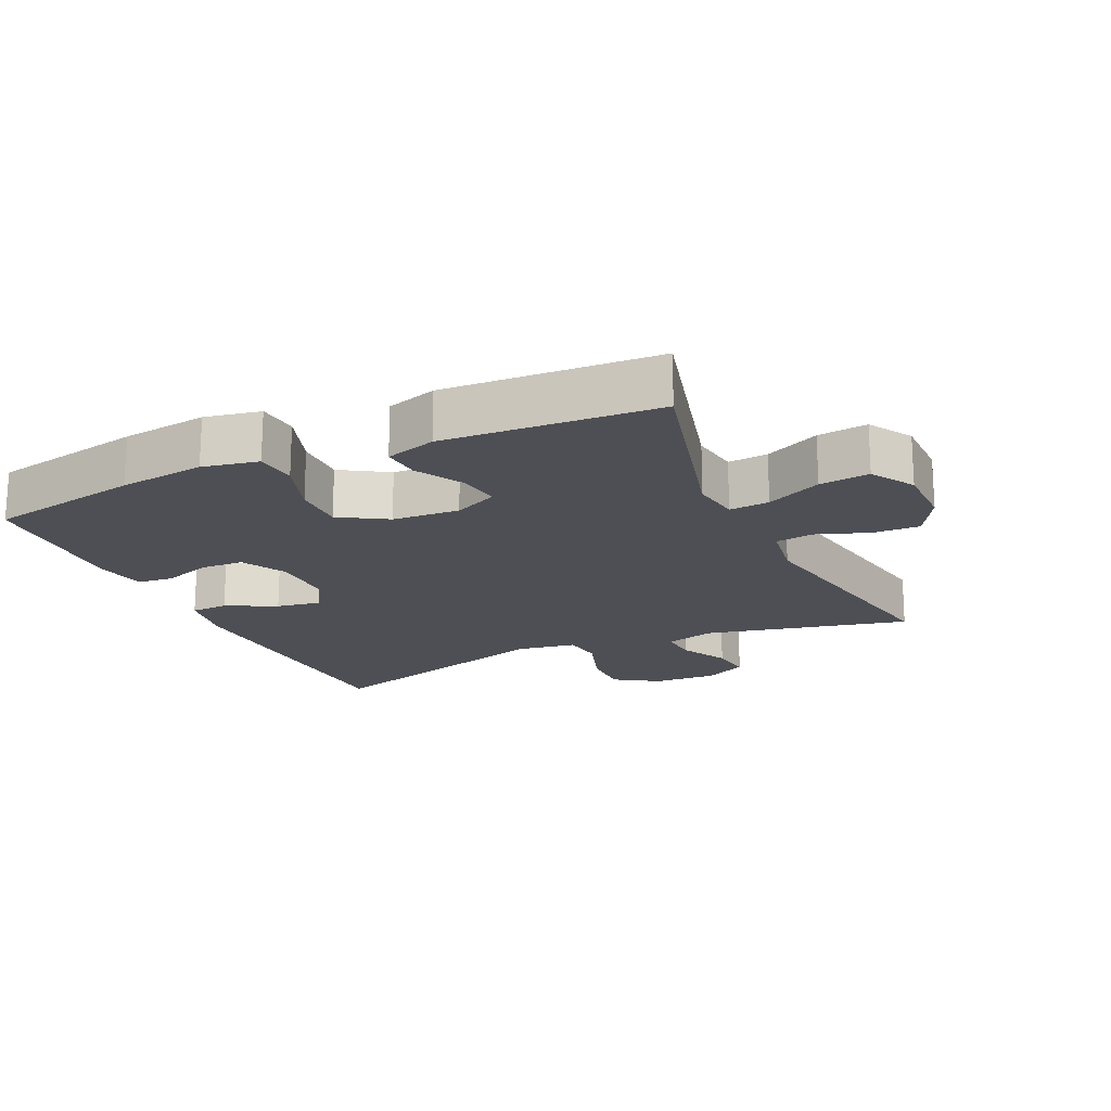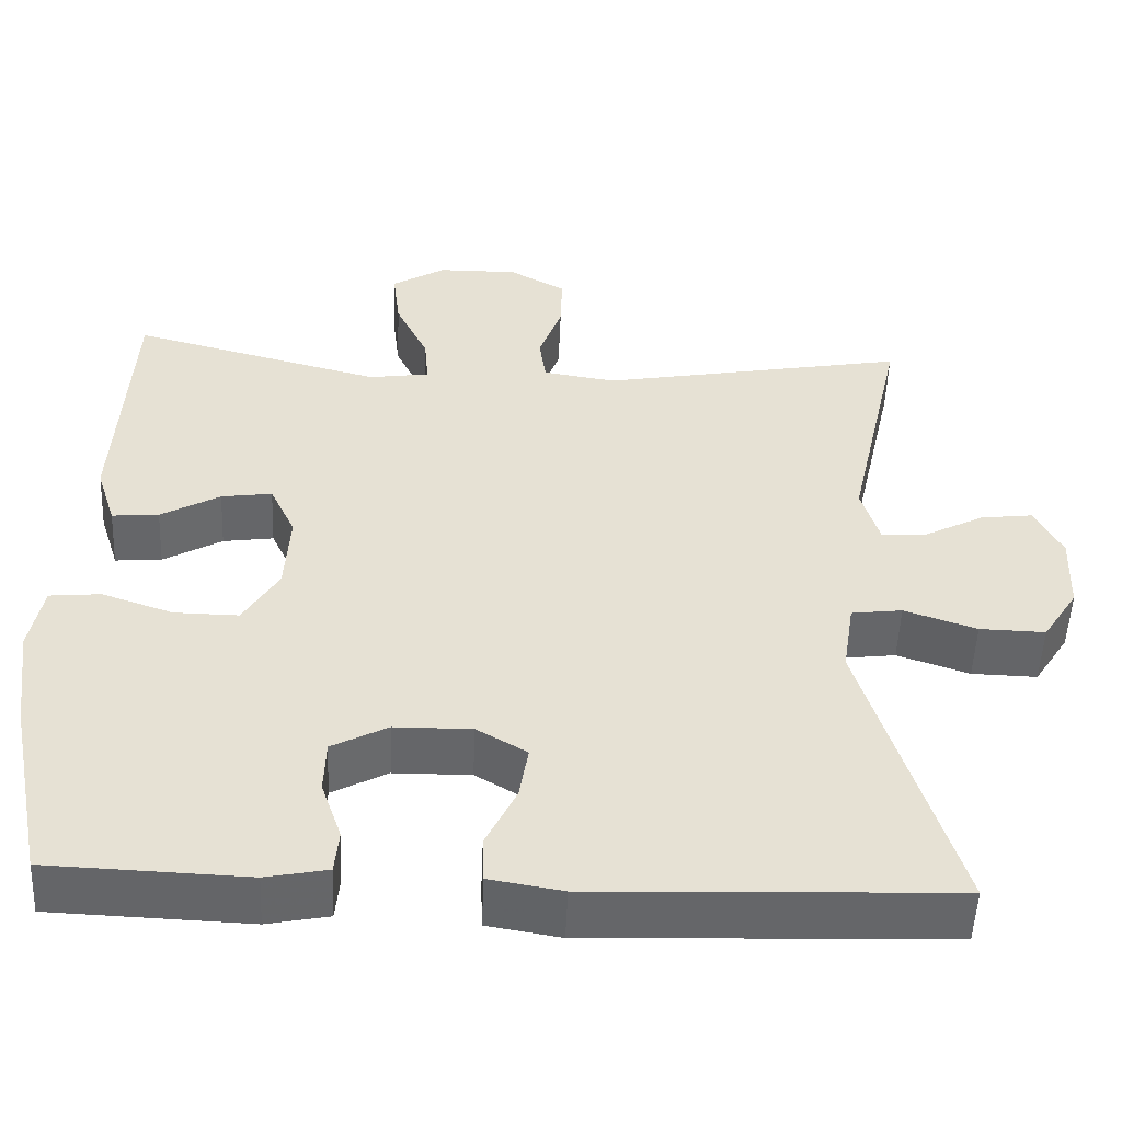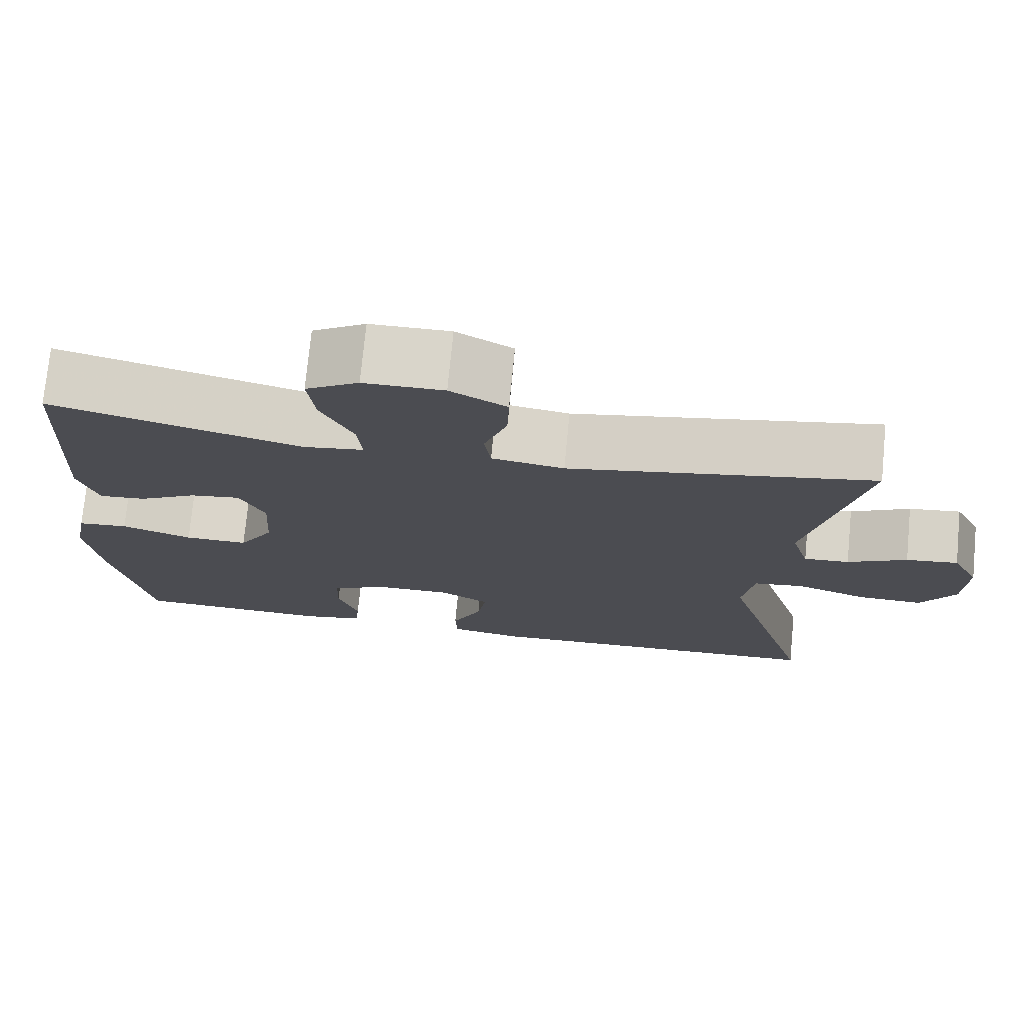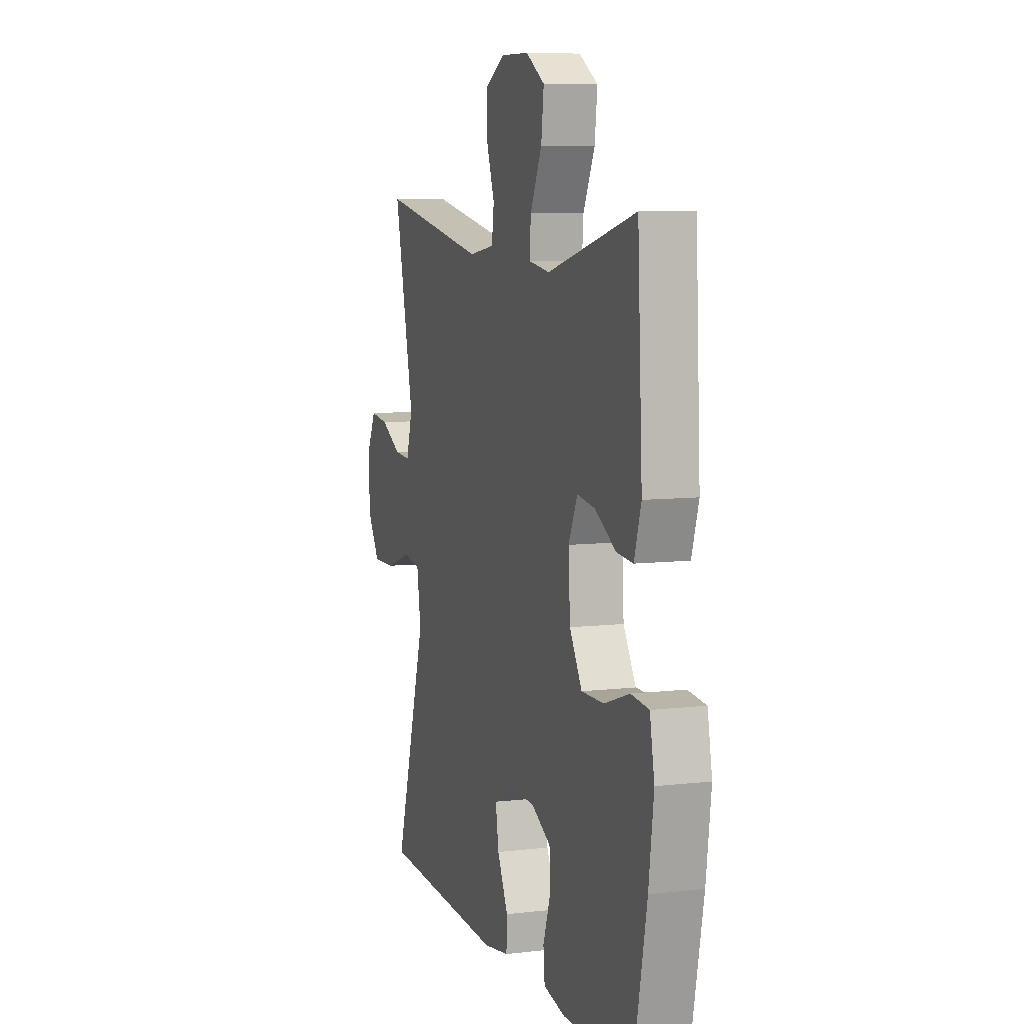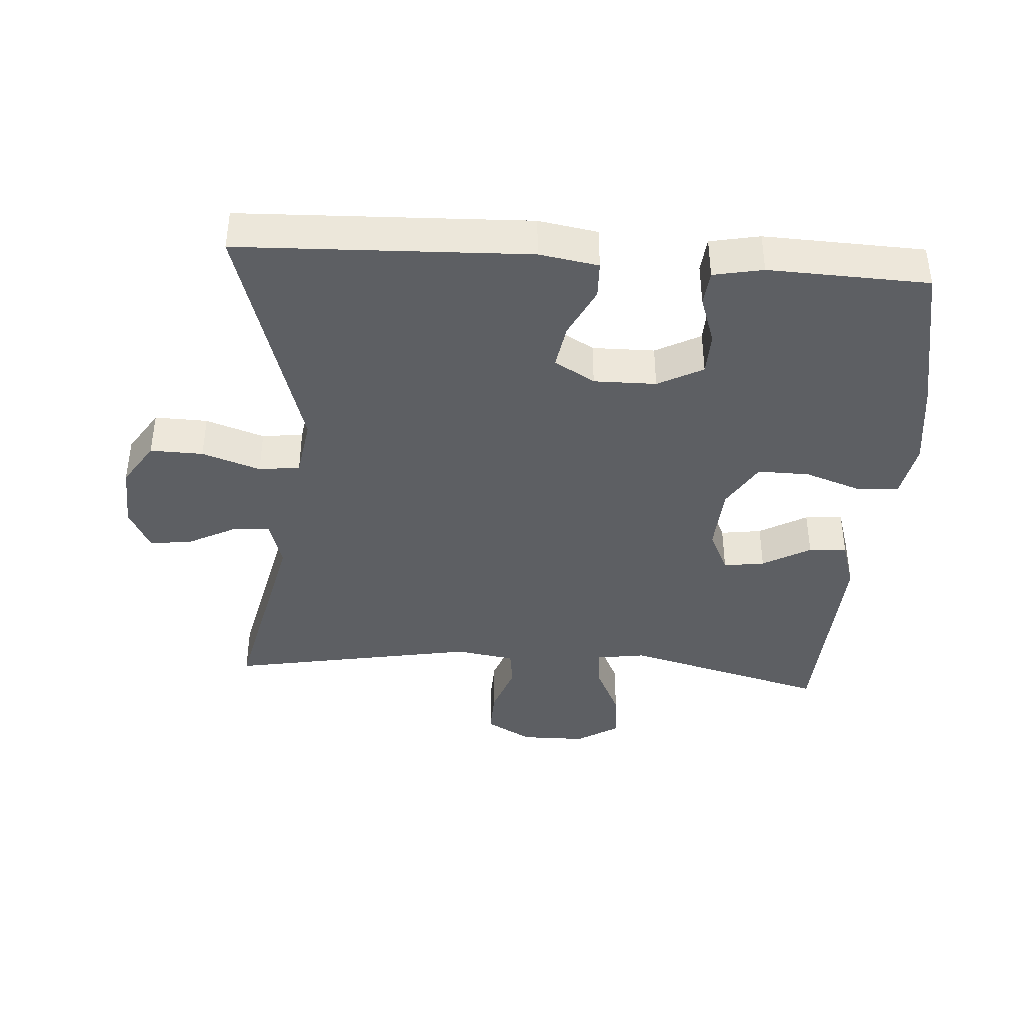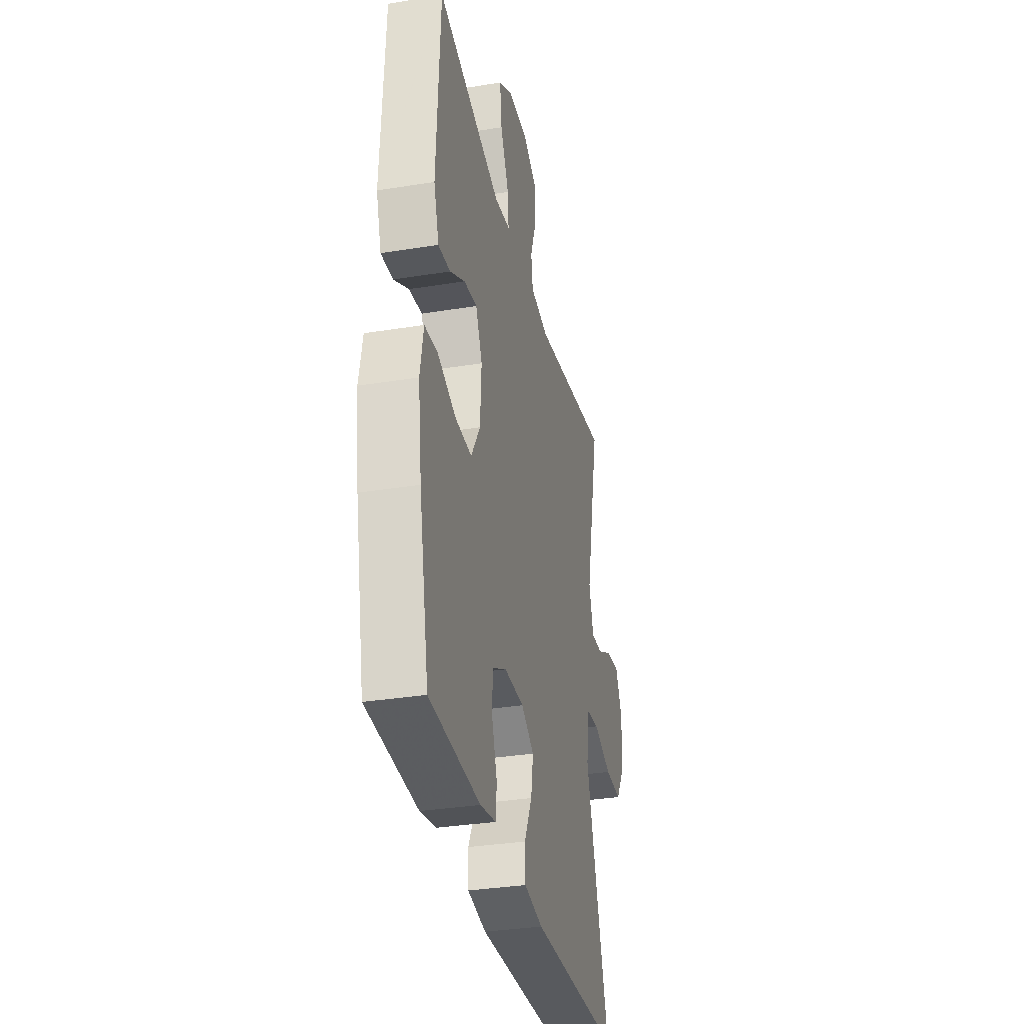
<metadata>
{"format":"obj","ext":"obj","renderer":"f3d","projection":"perspective","resolution":1024,"background":"white","views":[{"elev":-18.4,"azim":-65.4,"up":"+Y"},{"elev":-51.7,"azim":-2.4,"up":"+Z"},{"elev":74.4,"azim":5.5,"up":"+Z"},{"elev":8.0,"azim":-108.1,"up":"+Z"},{"elev":-40.1,"azim":176.0,"up":"+Y"},{"elev":-33.2,"azim":-77.4,"up":"+Z"}]}
</metadata>
<code>
v 0.5 0.07 -0.5
v 0.064 0.07 -0.516
v -0.025 0.07 -0.501
v -0.027 0.07 -0.445
v 0.01 0.07 -0.369
v 0.021 0.07 -0.302
v -0.04 0.07 -0.266
v -0.134 0.07 -0.267
v -0.202 0.07 -0.303
v -0.204 0.07 -0.368
v -0.179 0.07 -0.441
v -0.184 0.07 -0.494
v -0.259 0.07 -0.509
v -0.5 0.07 -0.5
v -0.546 0.07 -0.269
v -0.563 0.07 -0.139
v -0.547 0.07 -0.055
v -0.485 0.07 -0.049
v -0.398 0.07 -0.079
v -0.32 0.07 -0.08
v -0.277 0.07 -0.009
v -0.271 0.07 0.092
v -0.302 0.07 0.158
v -0.364 0.07 0.149
v -0.436 0.07 0.108
v -0.493 0.07 0.103
v -0.517 0.07 0.179
v -0.5 0.07 0.5
v -0.194 0.07 0.42
v -0.12 0.07 0.431
v -0.125 0.07 0.491
v -0.165 0.07 0.574
v -0.174 0.07 0.649
v -0.109 0.07 0.689
v -0.011 0.07 0.69
v 0.058 0.07 0.651
v 0.056 0.07 0.581
v 0.028 0.07 0.502
v 0.036 0.07 0.445
v 0.125 0.07 0.431
v 0.5 0.07 0.5
v 0.431 0.07 0.19
v 0.453 0.07 0.116
v 0.509 0.07 0.12
v 0.582 0.07 0.158
v 0.646 0.07 0.166
v 0.679 0.07 0.101
v 0.675 0.07 0.004
v 0.632 0.07 -0.063
v 0.552 0.07 -0.061
v 0.464 0.07 -0.031
v 0.402 0.07 -0.039
v 0.388 0.07 -0.129
v 0.5 0 -0.5
v 0.064 0 -0.516
v -0.025 0 -0.501
v -0.027 0 -0.445
v 0.01 0 -0.369
v 0.021 0 -0.302
v -0.04 0 -0.266
v -0.134 0 -0.267
v -0.202 0 -0.303
v -0.204 0 -0.368
v -0.179 0 -0.441
v -0.184 0 -0.494
v -0.259 0 -0.509
v -0.5 0 -0.5
v -0.546 0 -0.269
v -0.563 0 -0.139
v -0.547 0 -0.055
v -0.485 0 -0.049
v -0.398 0 -0.079
v -0.32 0 -0.08
v -0.277 0 -0.009
v -0.271 0 0.092
v -0.302 0 0.158
v -0.364 0 0.149
v -0.436 0 0.108
v -0.493 0 0.103
v -0.517 0 0.179
v -0.5 0 0.5
v -0.194 0 0.42
v -0.12 0 0.431
v -0.125 0 0.491
v -0.165 0 0.574
v -0.174 0 0.649
v -0.109 0 0.689
v -0.011 0 0.69
v 0.058 0 0.651
v 0.056 0 0.581
v 0.028 0 0.502
v 0.036 0 0.445
v 0.125 0 0.431
v 0.5 0 0.5
v 0.431 0 0.19
v 0.453 0 0.116
v 0.509 0 0.12
v 0.582 0 0.158
v 0.646 0 0.166
v 0.679 0 0.101
v 0.675 0 0.004
v 0.632 0 -0.063
v 0.552 0 -0.061
v 0.464 0 -0.031
v 0.402 0 -0.039
v 0.388 0 -0.129
f 48 49 50 51
f 48 51 52
f 47 48 52
f 44 45 46 47
f 43 44 47 52
f 42 43 52
f 40 41 42
f 39 40 42 52
f 35 36 37 38
f 35 38 39
f 34 35 39
f 31 32 33 34
f 30 31 34 39
f 29 30 39 52
f 24 25 26 27
f 23 24 27 28
f 16 17 18 19
f 16 19 20
f 15 16 20
f 14 15 20
f 13 14 20 21
f 10 11 12 13
f 9 10 13 21
f 2 3 4 5
f 53 1 2 5
f 53 5 6
f 52 53 6 7
f 23 28 29 52
f 22 23 52 7
f 8 9 21 22
f 7 8 22
f 104 103 102 101
f 105 104 101
f 105 101 100
f 100 99 98 97
f 105 100 97 96
f 105 96 95
f 95 94 93
f 105 95 93 92
f 91 90 89 88
f 92 91 88
f 92 88 87
f 87 86 85 84
f 92 87 84 83
f 105 92 83 82
f 80 79 78 77
f 81 80 77 76
f 72 71 70 69
f 73 72 69
f 73 69 68
f 73 68 67
f 74 73 67 66
f 66 65 64 63
f 74 66 63 62
f 58 57 56 55
f 58 55 54 106
f 59 58 106
f 60 59 106 105
f 105 82 81 76
f 60 105 76 75
f 75 74 62 61
f 75 61 60
f 1 54 55 2
f 2 55 56 3
f 3 56 57 4
f 4 57 58 5
f 5 58 59 6
f 6 59 60 7
f 7 60 61 8
f 8 61 62 9
f 9 62 63 10
f 10 63 64 11
f 11 64 65 12
f 12 65 66 13
f 13 66 67 14
f 14 67 68 15
f 15 68 69 16
f 16 69 70 17
f 17 70 71 18
f 18 71 72 19
f 19 72 73 20
f 20 73 74 21
f 21 74 75 22
f 22 75 76 23
f 23 76 77 24
f 24 77 78 25
f 25 78 79 26
f 26 79 80 27
f 27 80 81 28
f 28 81 82 29
f 29 82 83 30
f 30 83 84 31
f 31 84 85 32
f 32 85 86 33
f 33 86 87 34
f 34 87 88 35
f 35 88 89 36
f 36 89 90 37
f 37 90 91 38
f 38 91 92 39
f 39 92 93 40
f 40 93 94 41
f 41 94 95 42
f 42 95 96 43
f 43 96 97 44
f 44 97 98 45
f 45 98 99 46
f 46 99 100 47
f 47 100 101 48
f 48 101 102 49
f 49 102 103 50
f 50 103 104 51
f 51 104 105 52
f 52 105 106 53
f 53 106 54 1

</code>
